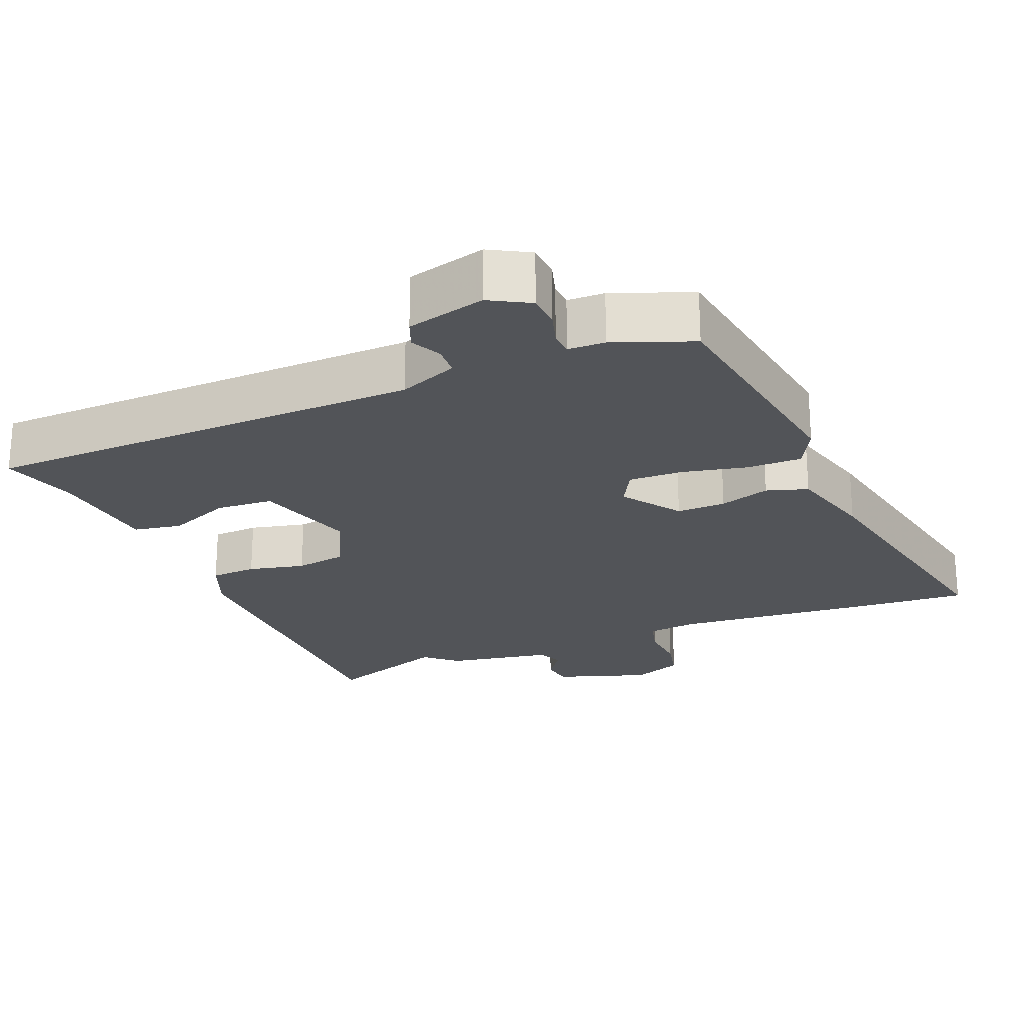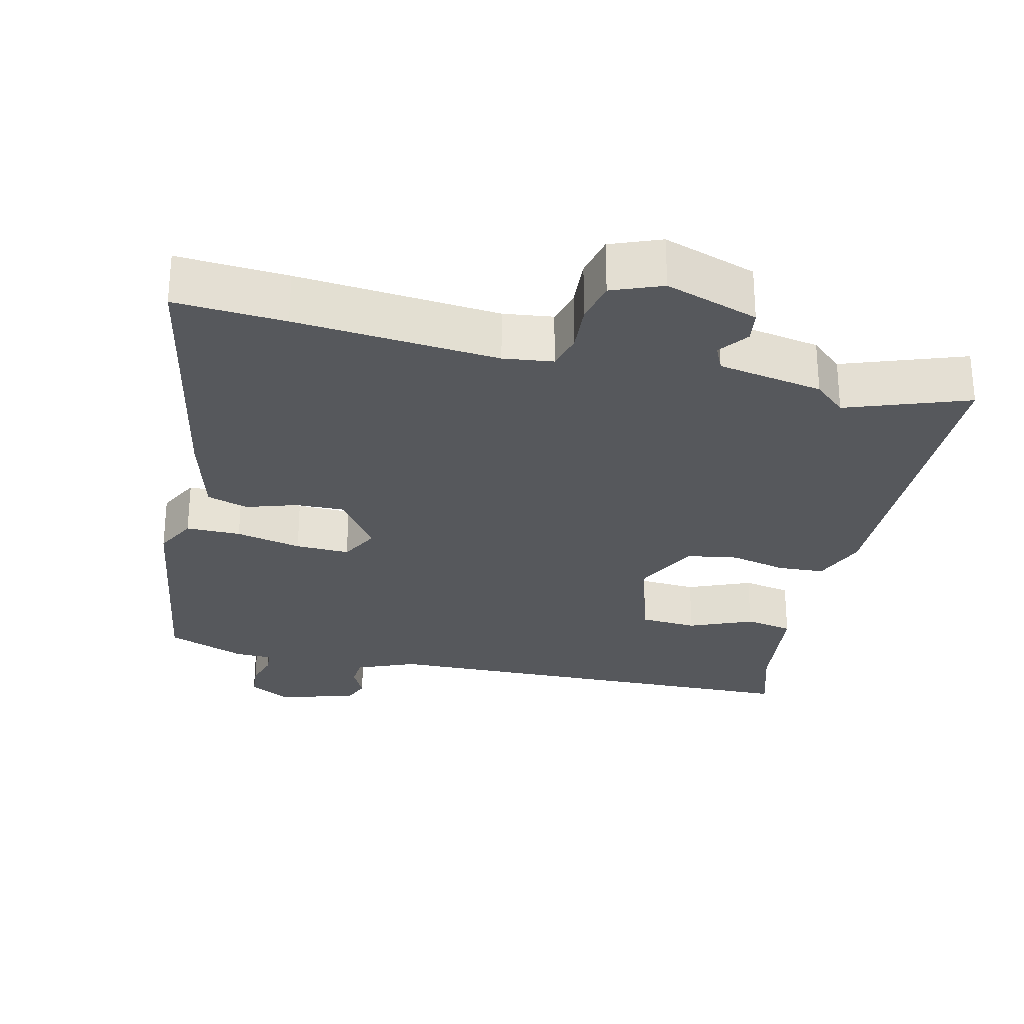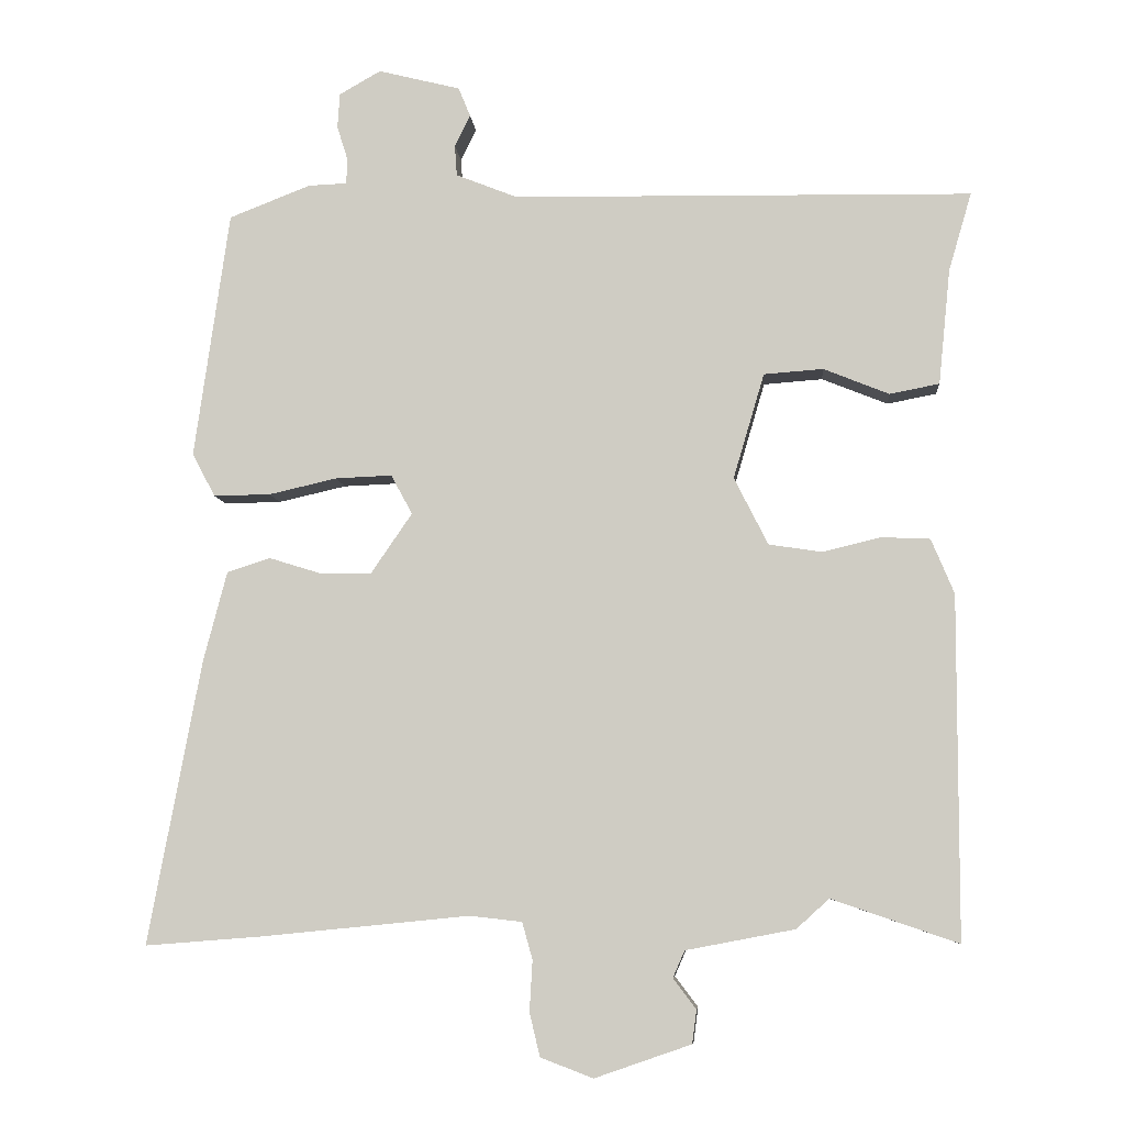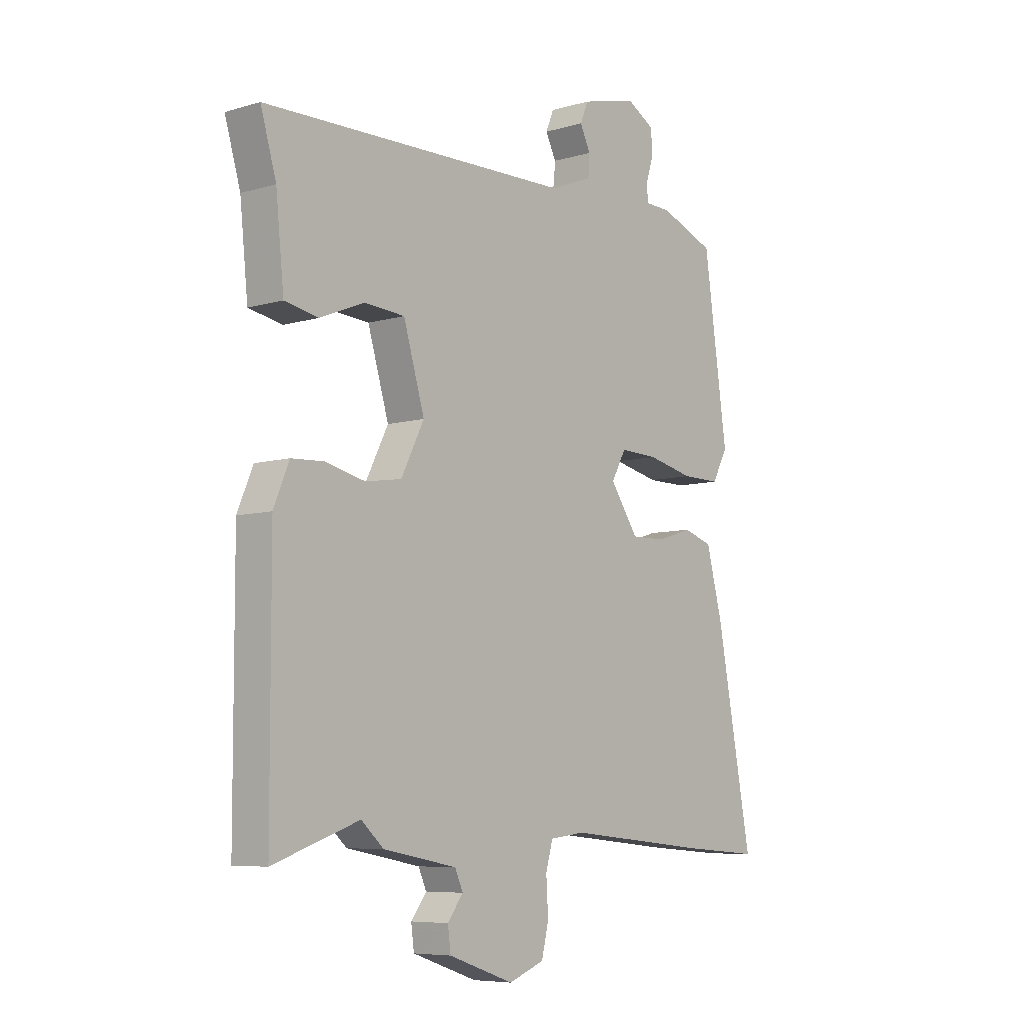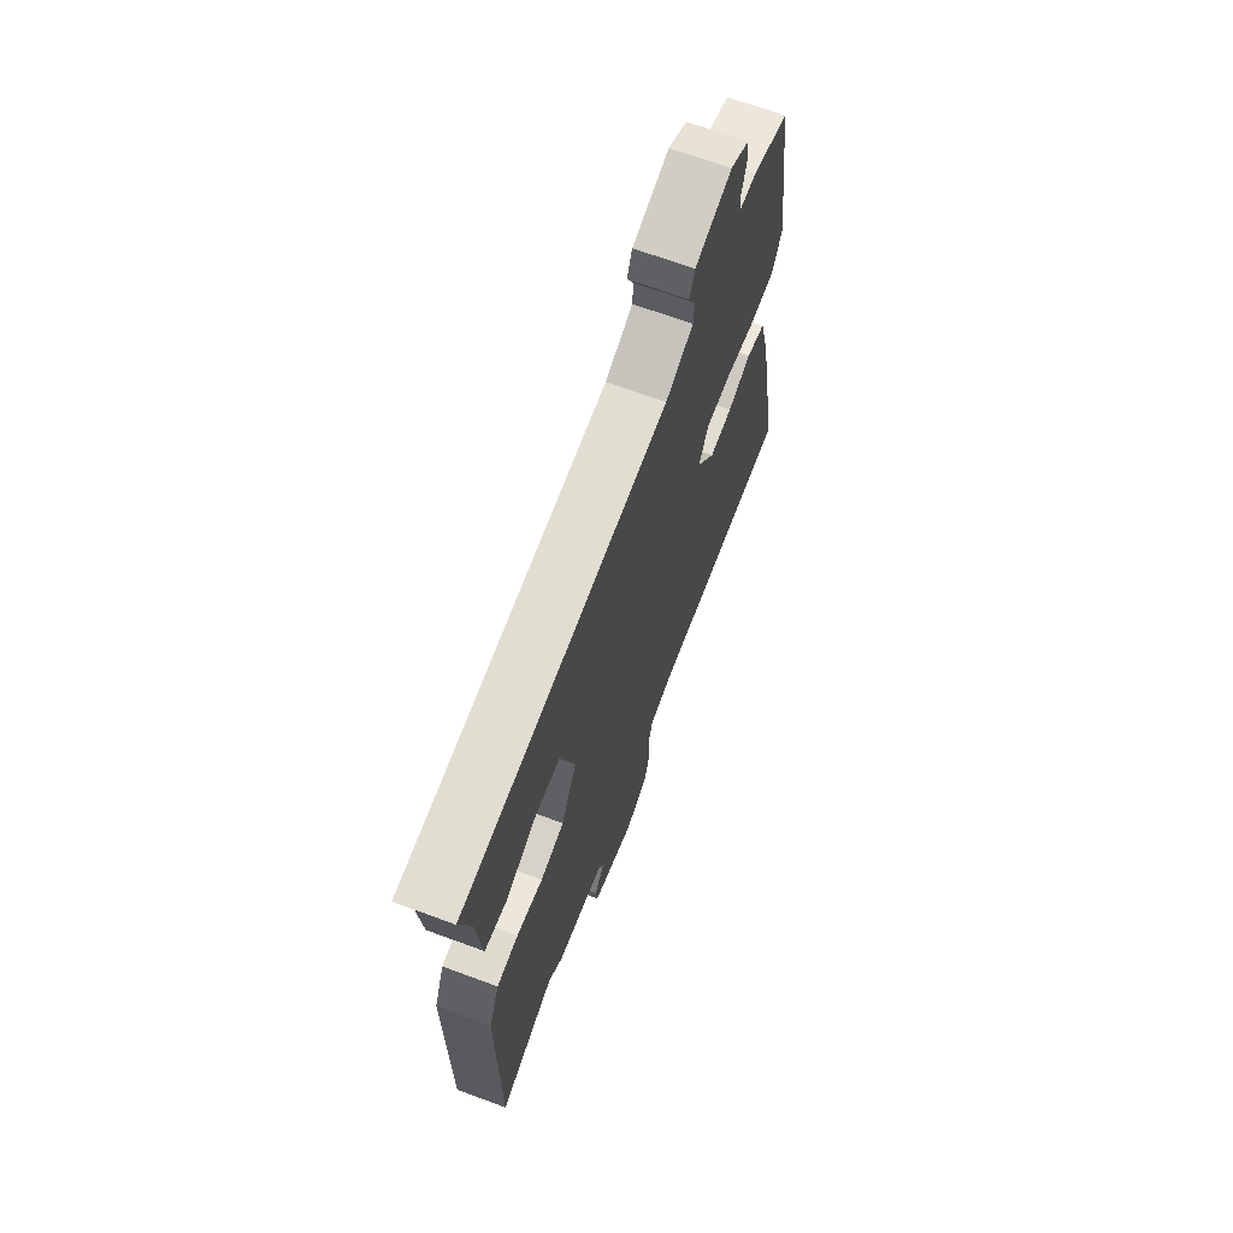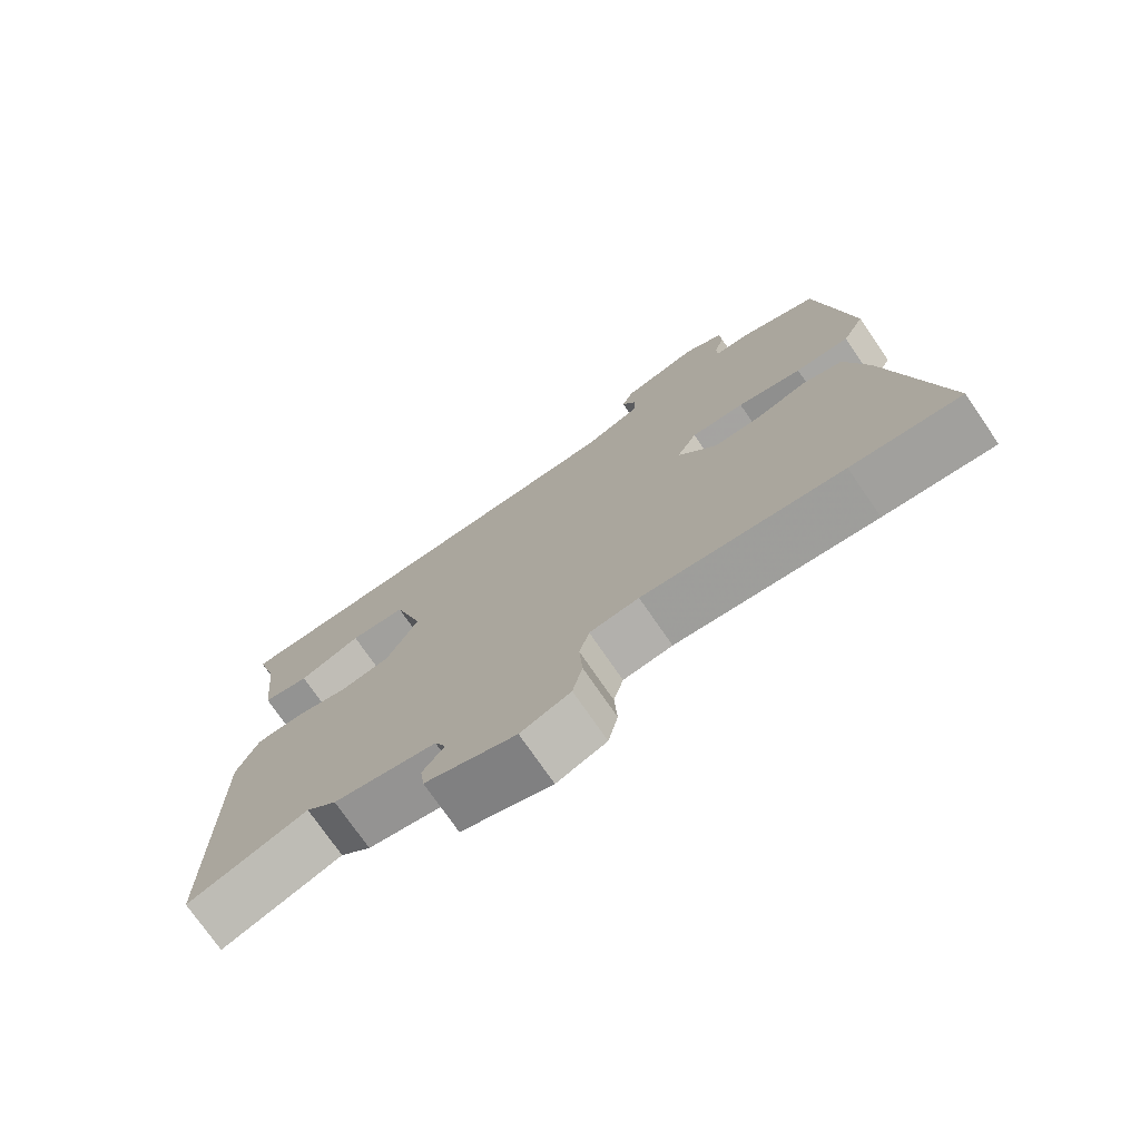
<metadata>
{"format":"obj","ext":"obj","renderer":"f3d","projection":"perspective","resolution":1024,"background":"white","views":[{"elev":-23.1,"azim":22.9,"up":"+Y"},{"elev":-28.1,"azim":167.4,"up":"+Y"},{"elev":-7.3,"azim":-175.2,"up":"+Z"},{"elev":-7.1,"azim":-49.7,"up":"+Z"},{"elev":67.8,"azim":-69.7,"up":"+Z"},{"elev":-74.7,"azim":34.5,"up":"+Z"}]}
</metadata>
<code>
v -0.335 0.07 -0.443
v -0.506 0.07 -0.502
v -0.507 0.07 -0.04
v -0.476 0.07 0.034
v -0.411 0.07 0.037
v -0.332 0.07 0.018
v -0.26 0.07 0.029
v -0.214 0.07 0.12
v -0.256 0.07 0.262
v -0.336 0.07 0.268
v -0.425 0.07 0.232
v -0.492 0.07 0.245
v -0.508 0.07 0.401
v -0.539 0.07 0.507
v 0.082 0.07 0.517
v 0.165 0.07 0.55
v 0.168 0.07 0.592
v 0.147 0.07 0.635
v 0.163 0.07 0.674
v 0.274 0.07 0.702
v 0.33 0.07 0.67
v 0.333 0.07 0.623
v 0.318 0.07 0.575
v 0.32 0.07 0.542
v 0.372 0.07 0.54
v 0.482 0.07 0.497
v 0.529 0.07 0.163
v 0.498 0.07 0.105
v 0.421 0.07 0.106
v 0.329 0.07 0.127
v 0.253 0.07 0.13
v 0.224 0.07 0.077
v 0.28 0.07 -0.005
v 0.349 0.07 -0.004
v 0.42 0.07 0.018
v 0.478 0.07 -0.001
v 0.51 0.07 -0.124
v 0.581 0.07 -0.506
v 0.426 0.07 -0.494
v 0.142 0.07 -0.466
v 0.072 0.07 -0.474
v 0.058 0.07 -0.524
v 0.062 0.07 -0.592
v 0.048 0.07 -0.651
v -0.023 0.07 -0.678
v -0.153 0.07 -0.633
v -0.159 0.07 -0.588
v -0.128 0.07 -0.547
v -0.144 0.07 -0.511
v -0.291 0.07 -0.483
v -0.335 0 -0.443
v -0.506 0 -0.502
v -0.507 0 -0.04
v -0.476 0 0.034
v -0.411 0 0.037
v -0.332 0 0.018
v -0.26 0 0.029
v -0.214 0 0.12
v -0.256 0 0.262
v -0.336 0 0.268
v -0.425 0 0.232
v -0.492 0 0.245
v -0.508 0 0.401
v -0.539 0 0.507
v 0.082 0 0.517
v 0.165 0 0.55
v 0.168 0 0.592
v 0.147 0 0.635
v 0.163 0 0.674
v 0.274 0 0.702
v 0.33 0 0.67
v 0.333 0 0.623
v 0.318 0 0.575
v 0.32 0 0.542
v 0.372 0 0.54
v 0.482 0 0.497
v 0.529 0 0.163
v 0.498 0 0.105
v 0.421 0 0.106
v 0.329 0 0.127
v 0.253 0 0.13
v 0.224 0 0.077
v 0.28 0 -0.005
v 0.349 0 -0.004
v 0.42 0 0.018
v 0.478 0 -0.001
v 0.51 0 -0.124
v 0.581 0 -0.506
v 0.426 0 -0.494
v 0.142 0 -0.466
v 0.072 0 -0.474
v 0.058 0 -0.524
v 0.062 0 -0.592
v 0.048 0 -0.651
v -0.023 0 -0.678
v -0.153 0 -0.633
v -0.159 0 -0.588
v -0.128 0 -0.547
v -0.144 0 -0.511
v -0.291 0 -0.483
f 49 50 1
f 46 47 48
f 45 46 48
f 44 45 48
f 43 44 48
f 42 43 48
f 41 42 48 49
f 38 39 40
f 37 38 40
f 36 37 40
f 35 36 40
f 34 35 40
f 33 34 40 41
f 41 49 1
f 33 41 1
f 32 33 1
f 28 29 30
f 27 28 30
f 26 27 30
f 25 26 30
f 24 25 30
f 23 24 30 31
f 21 22 23
f 20 21 23
f 19 20 23
f 18 19 23
f 17 18 23
f 23 31 32
f 17 23 32
f 16 17 32
f 13 14 15
f 12 13 15
f 11 12 15
f 10 11 15
f 9 10 15 16
f 8 9 16 32
f 4 5 6
f 3 4 6
f 2 3 6
f 1 2 6
f 1 6 7
f 1 7 8 32
f 51 100 99
f 98 97 96
f 98 96 95
f 98 95 94
f 98 94 93
f 98 93 92
f 99 98 92 91
f 90 89 88
f 90 88 87
f 90 87 86
f 90 86 85
f 90 85 84
f 91 90 84 83
f 51 99 91
f 51 91 83
f 51 83 82
f 80 79 78
f 80 78 77
f 80 77 76
f 80 76 75
f 80 75 74
f 81 80 74 73
f 73 72 71
f 73 71 70
f 73 70 69
f 73 69 68
f 73 68 67
f 82 81 73
f 82 73 67
f 82 67 66
f 65 64 63
f 65 63 62
f 65 62 61
f 65 61 60
f 66 65 60 59
f 82 66 59 58
f 56 55 54
f 56 54 53
f 56 53 52
f 56 52 51
f 57 56 51
f 82 58 57 51
f 1 51 52 2
f 2 52 53 3
f 3 53 54 4
f 4 54 55 5
f 5 55 56 6
f 6 56 57 7
f 7 57 58 8
f 8 58 59 9
f 9 59 60 10
f 10 60 61 11
f 11 61 62 12
f 12 62 63 13
f 13 63 64 14
f 14 64 65 15
f 15 65 66 16
f 16 66 67 17
f 17 67 68 18
f 18 68 69 19
f 19 69 70 20
f 20 70 71 21
f 21 71 72 22
f 22 72 73 23
f 23 73 74 24
f 24 74 75 25
f 25 75 76 26
f 26 76 77 27
f 27 77 78 28
f 28 78 79 29
f 29 79 80 30
f 30 80 81 31
f 31 81 82 32
f 32 82 83 33
f 33 83 84 34
f 34 84 85 35
f 35 85 86 36
f 36 86 87 37
f 37 87 88 38
f 38 88 89 39
f 39 89 90 40
f 40 90 91 41
f 41 91 92 42
f 42 92 93 43
f 43 93 94 44
f 44 94 95 45
f 45 95 96 46
f 46 96 97 47
f 47 97 98 48
f 48 98 99 49
f 49 99 100 50
f 50 100 51 1

</code>
